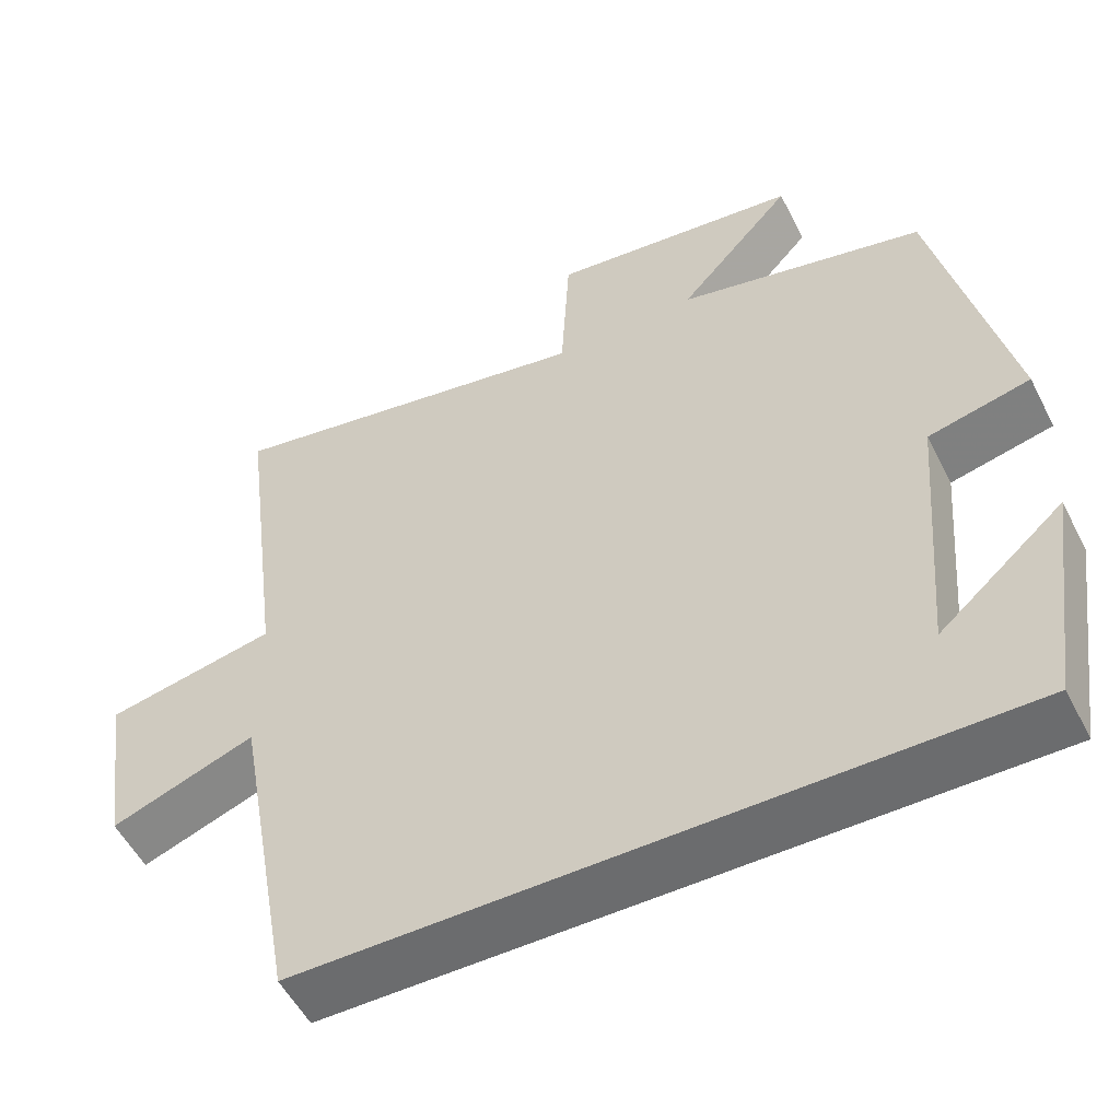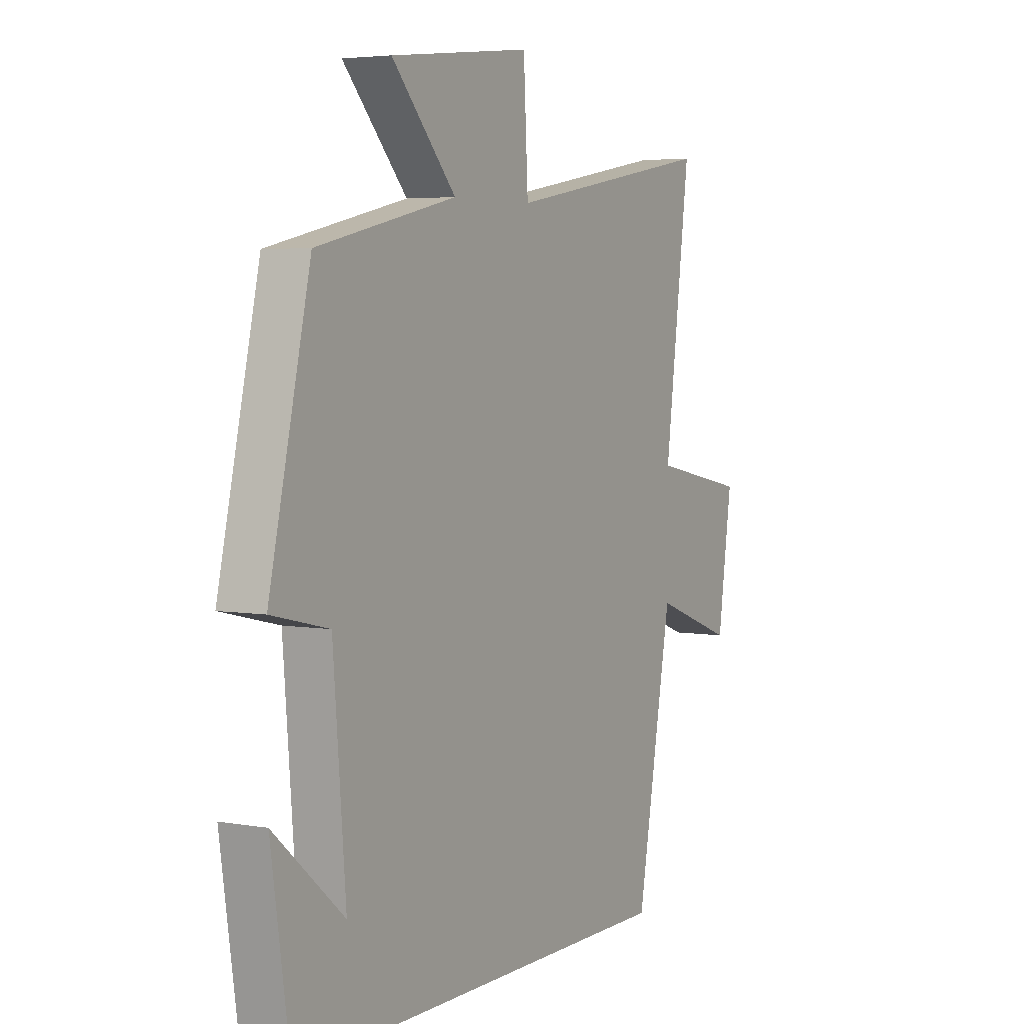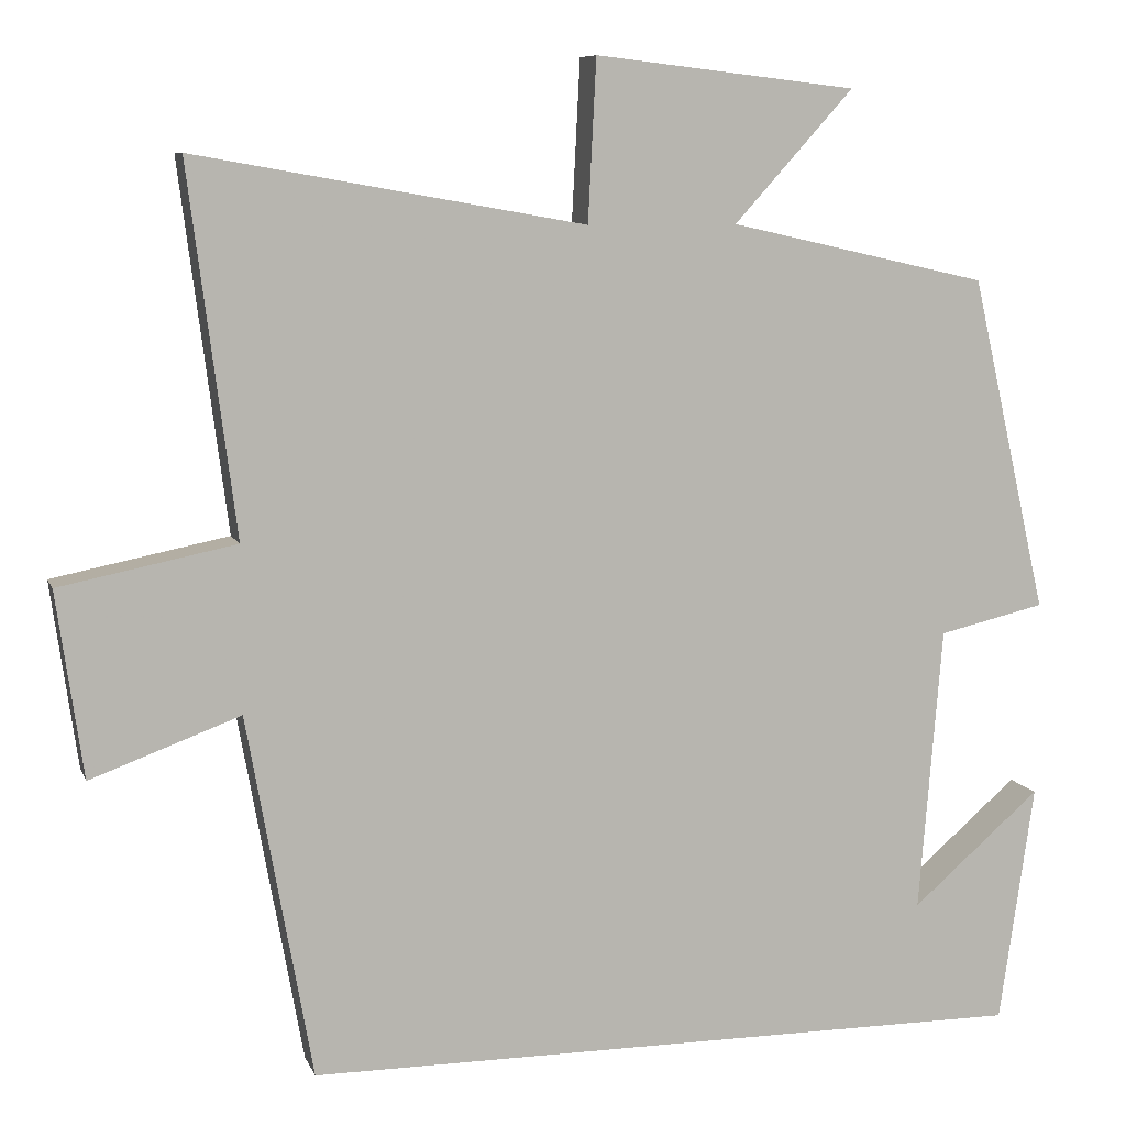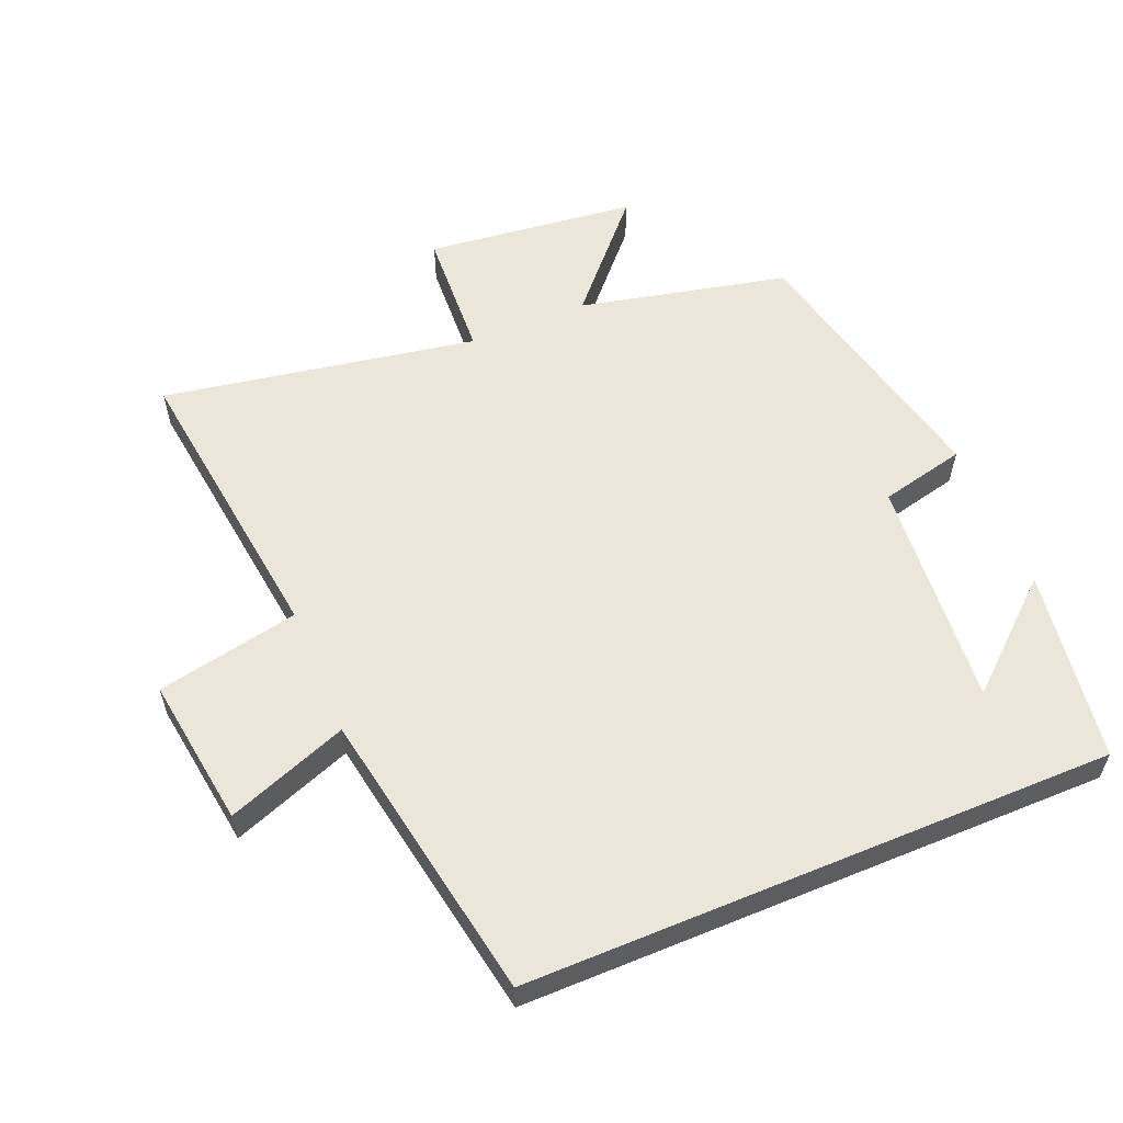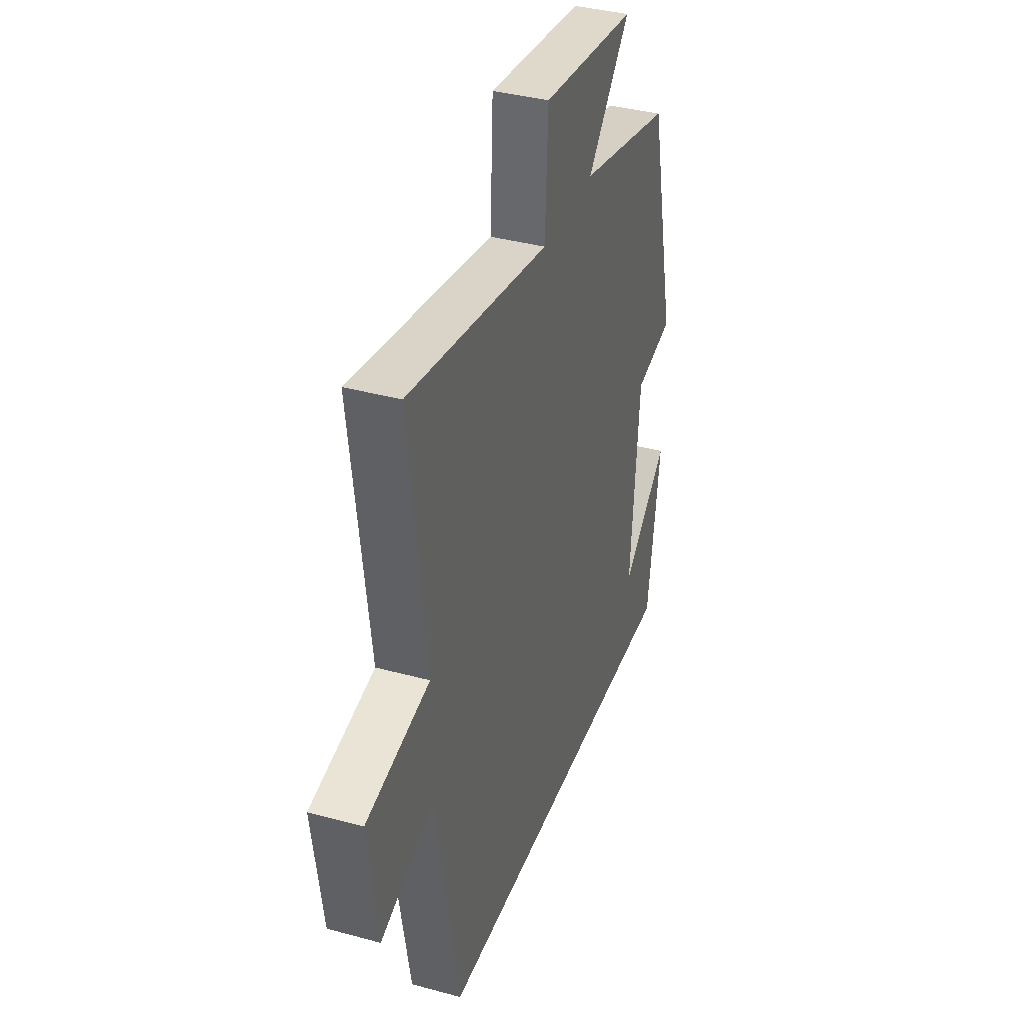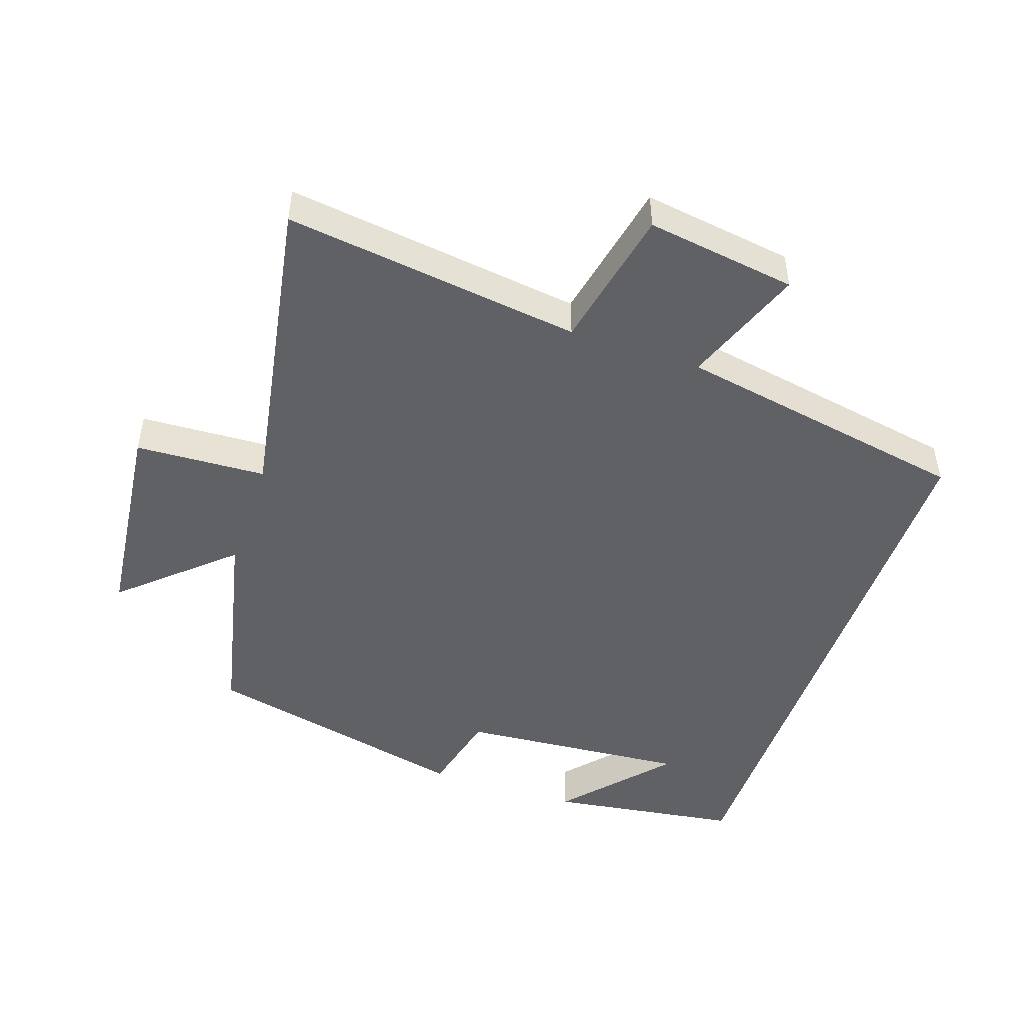
<metadata>
{"format":"obj","ext":"obj","renderer":"f3d","projection":"perspective","resolution":1024,"background":"white","views":[{"elev":-53.6,"azim":-153.3,"up":"+Z"},{"elev":4.4,"azim":-60.3,"up":"+Z"},{"elev":8.3,"azim":164.6,"up":"+Z"},{"elev":57.6,"azim":157.4,"up":"+Y"},{"elev":37.5,"azim":109.3,"up":"+Z"},{"elev":-48.0,"azim":71.1,"up":"+Y"}]}
</metadata>
<code>
v 0.557 0.07 0.583
v 0.5 0.07 0.14
v 0.713 0.07 0.097
v 0.681 0.07 -0.127
v 0.5 0.07 -0.06
v 0.421 0.07 -0.5
v -0.458 0.07 -0.5
v -0.5 0.07 -0.212
v -0.344 0.07 -0.348
v -0.372 0.07 -0.004
v -0.5 0.07 0.026
v -0.408 0.07 0.43
v -0.096 0.07 0.5
v -0.24 0.07 0.659
v 0.076 0.07 0.695
v 0.086 0.07 0.5
v 0.557 0 0.583
v 0.5 0 0.14
v 0.713 0 0.097
v 0.681 0 -0.127
v 0.5 0 -0.06
v 0.421 0 -0.5
v -0.458 0 -0.5
v -0.5 0 -0.212
v -0.344 0 -0.348
v -0.372 0 -0.004
v -0.5 0 0.026
v -0.408 0 0.43
v -0.096 0 0.5
v -0.24 0 0.659
v 0.076 0 0.695
v 0.086 0 0.5
f 13 14 15 16
f 11 12 13 16
f 10 11 16 1
f 9 10 1 2
f 7 8 9
f 5 6 7 9
f 5 9 2 3
f 3 4 5
f 32 31 30 29
f 32 29 28 27
f 17 32 27 26
f 18 17 26 25
f 25 24 23
f 25 23 22 21
f 19 18 25 21
f 21 20 19
f 1 17 18 2
f 2 18 19 3
f 3 19 20 4
f 4 20 21 5
f 5 21 22 6
f 6 22 23 7
f 7 23 24 8
f 8 24 25 9
f 9 25 26 10
f 10 26 27 11
f 11 27 28 12
f 12 28 29 13
f 13 29 30 14
f 14 30 31 15
f 15 31 32 16
f 16 32 17 1

</code>
